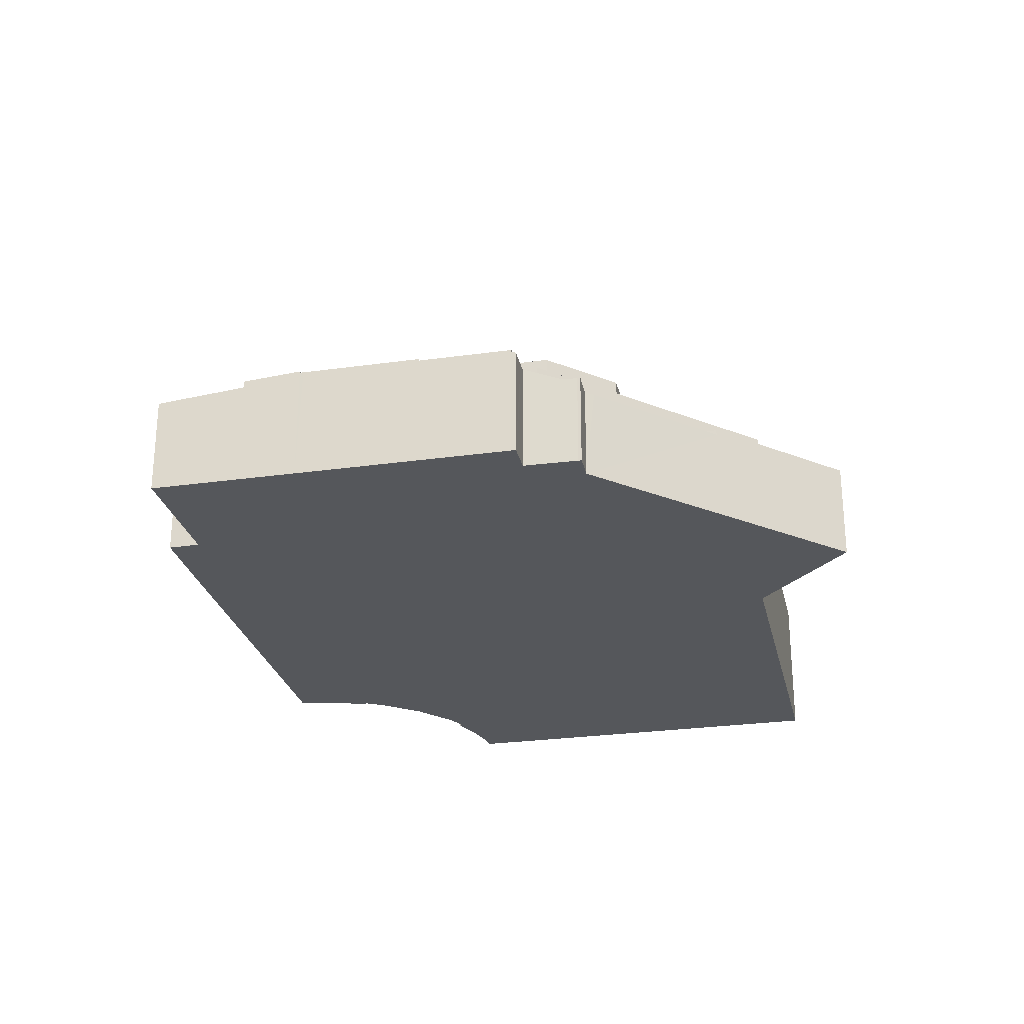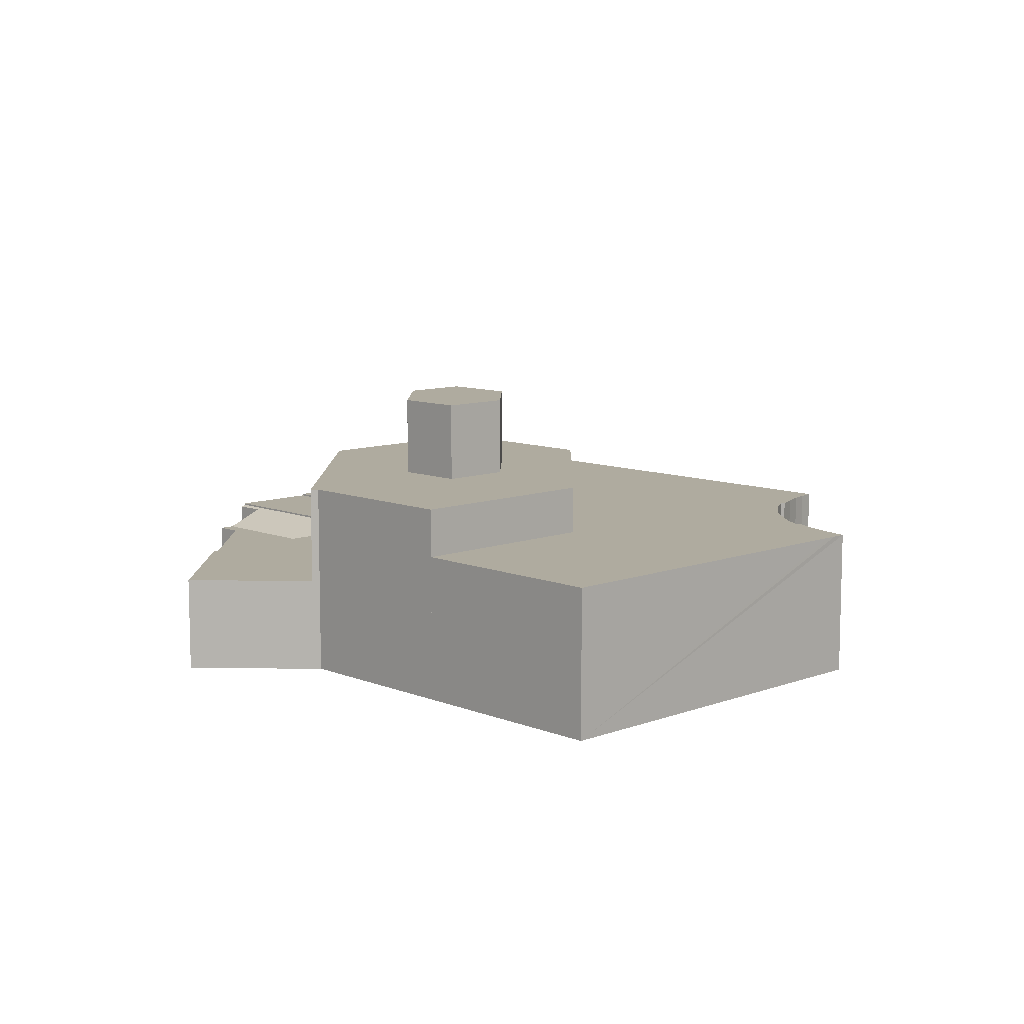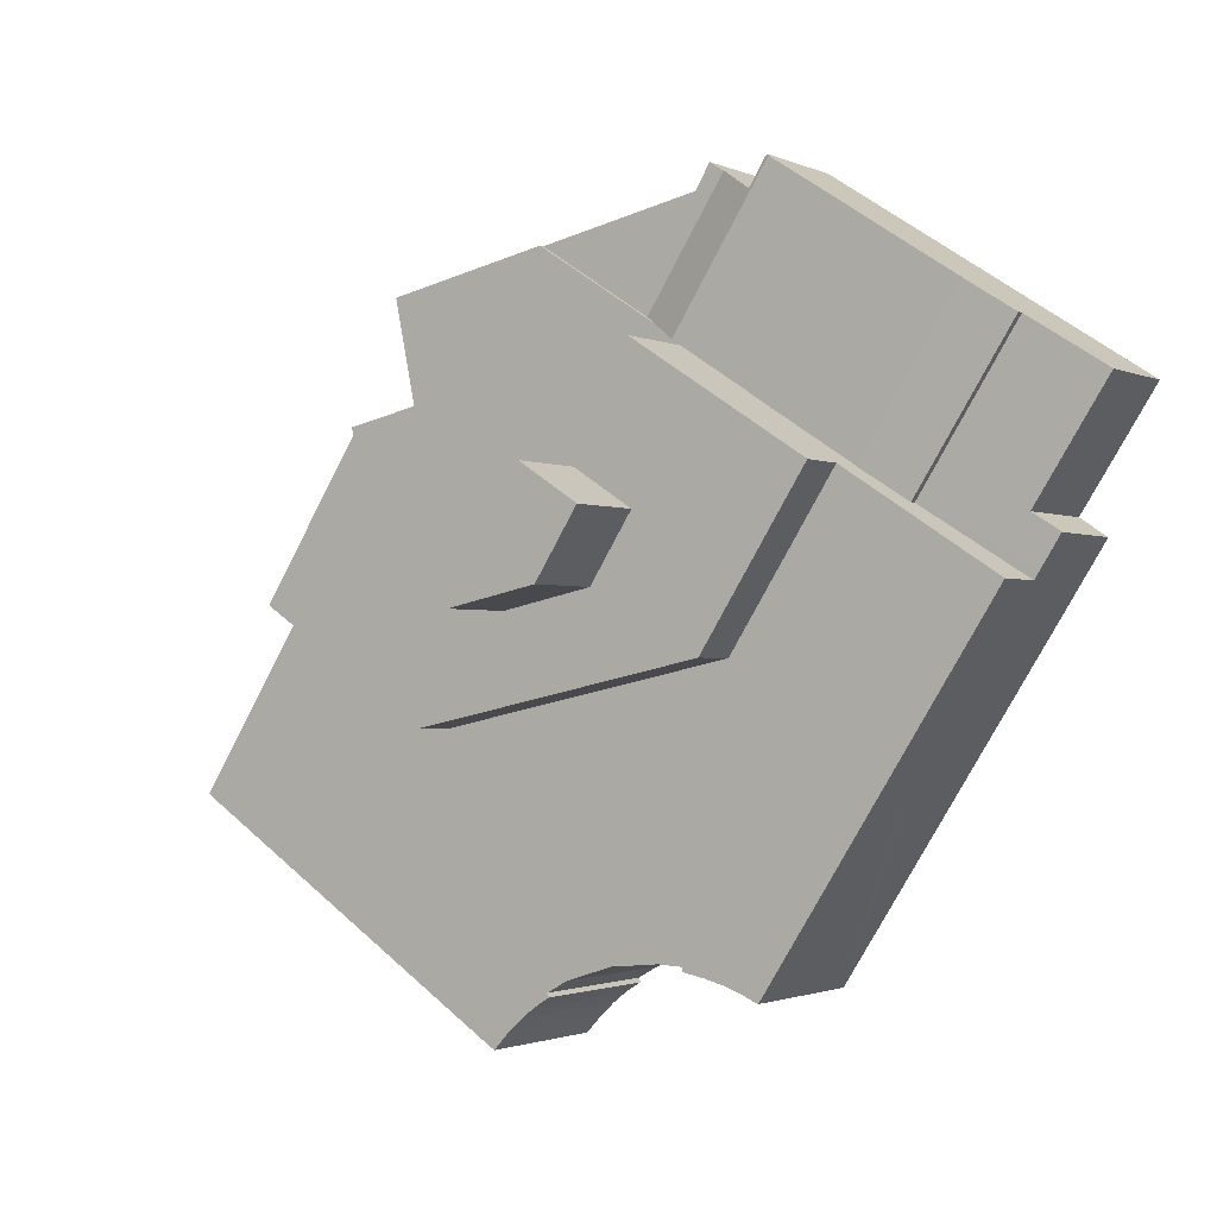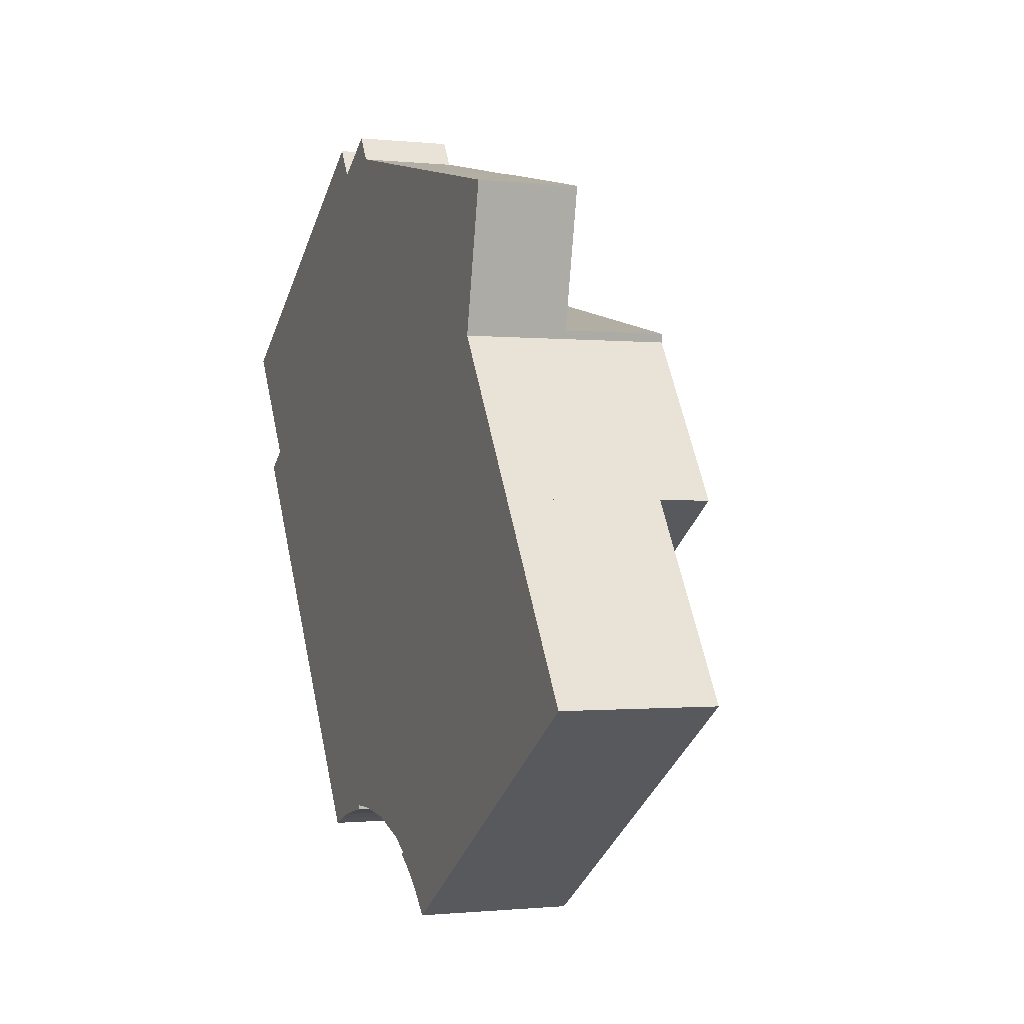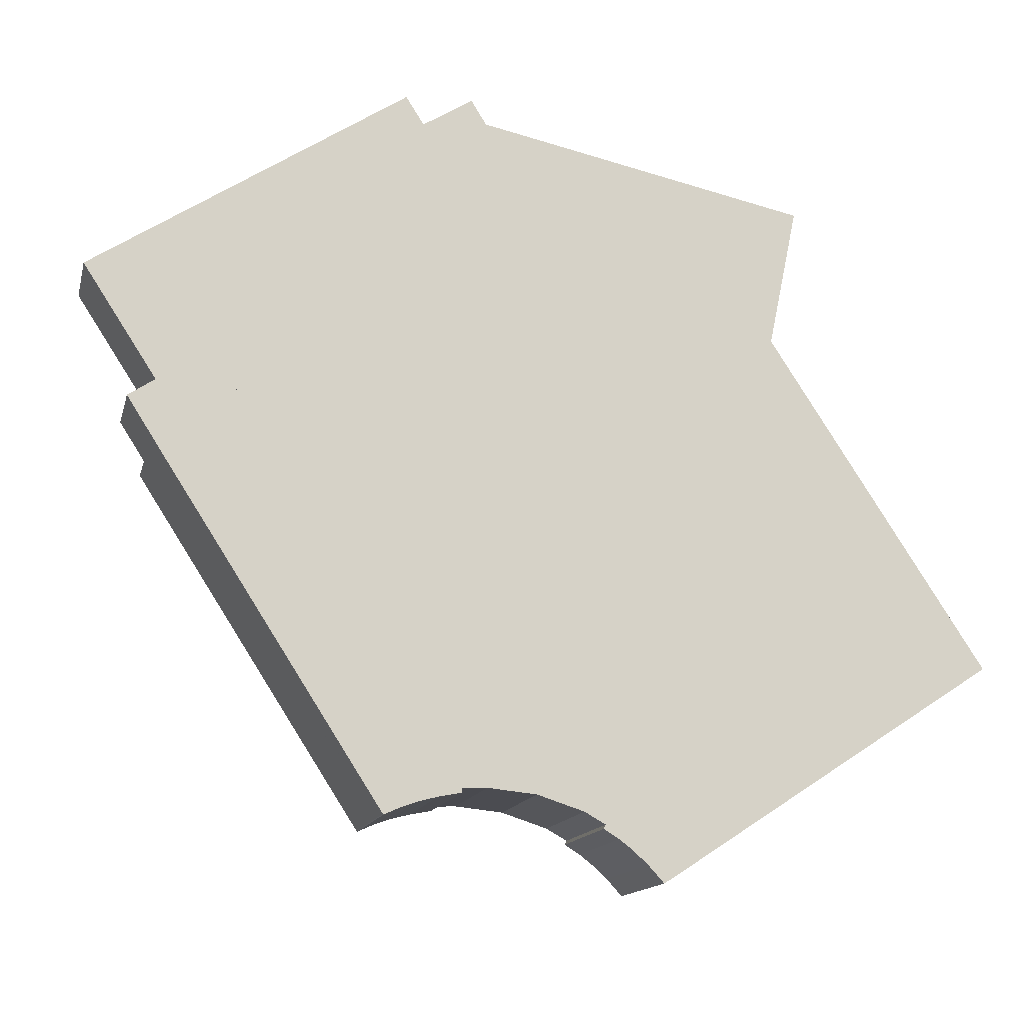
<metadata>
{"format":"obj","ext":"obj","renderer":"f3d","projection":"perspective","resolution":1024,"background":"white","views":[{"elev":-26.5,"azim":-20.6,"up":"+Y"},{"elev":9.6,"azim":102.9,"up":"+Y"},{"elev":-1.6,"azim":-146.6,"up":"+Z"},{"elev":-0.7,"azim":68.2,"up":"+Z"},{"elev":-14.2,"azim":-13.2,"up":"+Z"}]}
</metadata>
<code>
v  15.27 3.56 1.697
v  15.61 3.56 1.921
v  15.84 3.56 1.577
v  15.84 -9.656e-17 1.577
v  15.27 -1.039e-16 1.697
v  15.61 -1.176e-16 1.921
v  16.66 3.762 2.599
v  15.84 3.762 1.577
v  15.61 3.762 1.921
v  18.25 3.762 1.068
v  17.08 3.762 2.874
v  21.41 3.762 5.688
v  21.75 3.762 0.33
v  26.57 3.762 -0.685
v  22.6 3.762 5.437
v  27.77 3.762 4.346
v  26.72 3.762 -0.717
v  27.75 3.762 4.223
v  27.77 -2.661e-16 4.346
v  26.72 4.39e-17 -0.717
v  27.75 -2.586e-16 4.223
v  26.57 4.194e-17 -0.685
v  21.75 -2.021e-17 0.33
v  18.25 -6.54e-17 1.068
v  22.6 -3.329e-16 5.437
v  21.41 -3.483e-16 5.688
v  17.08 -1.76e-16 2.874
v  16.66 -1.591e-16 2.599
v  12.56 4.4 -0.06
v  8.34 4.4 5.45
v  8.801 4.4 5.751
v  4.933 4.4 3.223
v  4.811 4.4 3.143
v  8.565 4.4 -2.656
v  4.811 -1.925e-16 3.143
v  4.933 -1.974e-16 3.223
v  8.34 -3.337e-16 5.45
v  8.801 -3.521e-16 5.751
v  12.56 3.674e-18 -0.06
v  8.565 1.626e-16 -2.656
v  34.93 5.73 -13.73
v  25.48 5.73 -10.11
v  30.46 5.73 -6.874
v  34.84 5.73 -13.79
v  22.79 5.73 -21.66
v  23.8 5.73 -11.2
v  19.14 5.73 -10.22
v  16.46 5.73 -9.657
v  12.57 5.73 -8.836
v  2.73 5.73 -6.445
v  3.044 5.73 -6.936
v  3.286 5.73 -7.314
v  4.933 5.73 -9.863
v  22.4 5.73 -21.91
v  19.72 5.73 -20.12
v  18.92 5.73 -19.67
v  17.14 5.73 -19.1
v  15.29 5.73 -18.91
v  14.34 5.73 -18.95
v  10.94 5.73 -19.16
v  14.34 5.73 -19.11
v  13.49 5.73 -19.27
v  12.7 5.73 -19.48
v  12.6 5.73 -19.52
v  12.05 5.73 -19.72
v  11.48 5.73 -19.98
v  11.12 5.73 -19.44
v  11.17 5.73 -19.52
v  11.46 5.73 -19.96
v  11.11 5.73 -6.581
v  6.662 5.73 -3.892
v  8.565 5.73 -2.656
v  20.76 5.73 -21.05
v  21.33 5.73 -21.56
v  21.92 5.73 -22.21
v  20.23 5.73 -20.64
v  21.03 5.73 -21.29
v  19.65 5.73 -20.28
v  34.93 8.407e-16 -13.73
v  21.92 1.36e-15 -22.21
v  34.84 8.442e-16 -13.79
v  22.79 1.326e-15 -21.66
v  22.4 1.342e-15 -21.91
v  11.48 1.223e-15 -19.98
v  21.33 1.32e-15 -21.56
v  20.76 1.289e-15 -21.05
v  21.03 1.304e-15 -21.29
v  20.23 1.264e-15 -20.64
v  19.65 1.242e-15 -20.28
v  19.72 1.232e-15 -20.12
v  18.92 1.205e-15 -19.67
v  11.46 1.222e-15 -19.96
v  11.18 5.73 -19.52
v  11.18 1.196e-15 -19.52
v  11.17 1.195e-15 -19.52
v  11.12 1.19e-15 -19.44
v  10.94 1.173e-15 -19.16
v  4.933 6.039e-16 -9.863
v  3.286 4.479e-16 -7.314
v  2.73 3.946e-16 -6.445
v  3.044 4.247e-16 -6.936
v  6.662 2.383e-16 -3.892
v  23.8 6.86e-16 -11.2
v  30.46 4.209e-16 -6.874
v  25.48 6.189e-16 -10.11
v  17.14 1.169e-15 -19.1
v  15.29 1.158e-15 -18.91
v  14.34 1.16e-15 -18.95
v  14.34 1.17e-15 -19.11
v  13.49 1.18e-15 -19.27
v  12.7 1.193e-15 -19.48
v  12.05 1.207e-15 -19.72
v  12.6 1.195e-15 -19.52
v  11.11 4.03e-16 -6.581
v  12.57 5.41e-16 -8.836
v  16.46 5.913e-16 -9.657
v  19.14 6.259e-16 -10.22
v  0.281 3.756 0.184
v  2.792 3.728 -4.285
v  0 3.726 2.282e-16
v  2.911 4.03 1.902
v  6.662 4.03 -3.892
v  2.5 3.621 -6.087
v  2.73 3.62 -6.445
v  1.78 3.621 -4.962
v  1.774 3.621 -4.953
v  2.009 3.621 -5.319
v  0 0 0
v  2.911 -1.165e-16 1.902
v  0.281 -1.127e-17 0.184
v  2.792 2.624e-16 -4.285
v  1.78 3.038e-16 -4.962
v  2.5 3.727e-16 -6.087
v  2.009 3.257e-16 -5.319
v  16.73 10.77 -6.495
v  22.61 10.77 -5.666
v  20.21 10.77 -7.227
v  15.11 10.77 -3.985
v  21.07 10.77 -3.293
v  18.66 10.77 -2.785
v  17.37 10.77 -2.513
v  21.07 2.016e-16 -3.293
v  18.66 1.705e-16 -2.785
v  17.37 1.539e-16 -2.513
v  22.61 3.469e-16 -5.666
v  20.21 4.425e-16 -7.227
v  16.73 3.977e-16 -6.495
v  15.11 2.44e-16 -3.985
v  17.08 3.56 2.874
v  15.57 3.56 6.921
v  21.41 3.56 5.688
v  15.16 3.56 7.005
v  14.02 3.56 7.595
v  14.47 3.56 7.875
v  14.5 3.56 7.894
v  14.58 3.56 7.943
v  11.85 4.26 7.74
v  11.89 4.24 7.767
v  15.61 4.26 1.921
v  11.99 4.19 7.836
v  12.47 4.194 7.085
v  12.68 4.194 6.759
v  13.19 3.951 7.079
v  15.16 -4.289e-16 7.005
v  15.57 -4.238e-16 6.921
v  11.85 -4.739e-16 7.74
v  12.68 -4.139e-16 6.759
v  14.47 -4.822e-16 7.875
v  13.19 -4.335e-16 7.079
v  14.02 -4.651e-16 7.595
v  14.58 -4.864e-16 7.943
v  14.5 -4.834e-16 7.894
v  11.99 -4.798e-16 7.836
v  11.89 -4.756e-16 7.767
v  12.47 -4.338e-16 7.085
v  11.85 4.33 7.74
v  12.56 4.33 -0.06
v  8.801 4.33 5.751
v  15.27 4.33 1.697
v  15.61 4.33 1.921
v  2.911 4.29 1.902
v  8.565 4.46 -2.656
v  6.662 4.29 -3.892
v  4.811 4.46 3.143
v  26.69 7.61 -0.869
v  26.57 7.61 -0.685
v  26.72 7.61 -0.717
v  21.75 7.61 0.33
v  26.66 7.61 -1.022
v  30.46 7.61 -6.874
v  18.25 7.61 1.068
v  25.48 7.61 -10.11
v  15.84 7.61 1.577
v  15.27 7.61 1.697
v  12.56 7.61 -0.06
v  23.8 7.61 -11.2
v  8.565 7.61 -2.656
v  19.14 7.61 -10.22
v  16.46 7.61 -9.657
v  11.11 7.61 -6.581
v  12.57 7.61 -8.836
v  26.66 6.258e-17 -1.022
v  26.69 5.321e-17 -0.869
v  20.21 7.61 -7.227
v  16.73 7.61 -6.495
v  15.11 7.61 -3.985
v  17.37 7.61 -2.513
v  18.66 7.61 -2.785
v  21.07 7.61 -3.293
v  22.61 7.61 -5.666
g defaultobject
f 1 2 3
f 4 1 3
f 1 4 5
f 5 2 1
f 2 5 6
f 6 3 2
f 3 6 4
f 6 5 4
f 7 8 9
f 8 7 10
f 10 7 11
f 10 11 12
f 10 12 13
f 13 12 14
f 14 12 15
f 14 15 16
f 14 16 17
f 17 16 18
f 19 18 16
f 18 19 17
f 17 19 20
f 20 19 21
f 20 14 17
f 14 20 13
f 13 20 22
f 13 22 23
f 13 23 10
f 10 23 24
f 10 24 8
f 8 24 4
f 4 9 8
f 9 4 6
f 15 19 16
f 19 15 12
f 19 12 25
f 25 12 26
f 6 7 9
f 7 6 11
f 11 6 12
f 12 6 27
f 12 27 26
f 27 6 28
f 4 28 6
f 28 4 24
f 28 24 27
f 27 24 26
f 26 24 23
f 26 23 25
f 25 23 19
f 19 23 22
f 19 22 20
f 19 20 21
f 29 30 31
f 30 29 32
f 32 29 33
f 33 29 34
f 35 32 33
f 32 35 30
f 30 35 31
f 31 35 36
f 31 36 37
f 31 37 38
f 38 29 31
f 29 38 39
f 39 34 29
f 34 39 40
f 40 33 34
f 33 40 35
f 37 39 38
f 39 37 40
f 40 37 36
f 40 36 35
f 41 42 43
f 42 41 44
f 42 44 45
f 42 45 46
f 46 45 47
f 47 45 48
f 48 45 49
f 49 45 50
f 50 45 51
f 51 45 52
f 52 45 53
f 53 45 54
f 53 54 55
f 53 55 56
f 53 56 57
f 53 57 58
f 53 58 59
f 53 59 60
f 60 59 61
f 60 61 62
f 60 62 63
f 60 63 64
f 60 64 65
f 60 65 66
f 60 66 67
f 67 66 68
f 68 66 69
f 70 71 72
f 71 70 49
f 71 49 50
f 54 73 55
f 73 54 74
f 74 54 75
f 55 73 76
f 73 74 77
f 78 55 76
f 79 44 41
f 44 79 45
f 45 79 54
f 54 79 75
f 75 79 80
f 80 79 81
f 80 81 82
f 80 82 83
f 84 66 65
f 80 74 75
f 74 80 85
f 85 77 74
f 77 85 73
f 73 85 86
f 86 85 87
f 86 76 73
f 76 86 88
f 88 78 76
f 78 88 89
f 90 56 55
f 56 90 91
f 84 69 66
f 69 84 92
f 92 93 69
f 93 92 68
f 68 92 67
f 67 92 60
f 60 92 53
f 53 92 94
f 53 94 95
f 53 95 96
f 53 96 97
f 53 97 98
f 53 98 52
f 52 98 99
f 52 99 51
f 51 99 50
f 50 99 100
f 100 99 101
f 89 55 78
f 55 89 90
f 100 71 50
f 71 100 72
f 72 100 40
f 40 100 102
f 103 42 46
f 42 103 43
f 43 103 104
f 104 103 105
f 91 57 56
f 57 91 106
f 106 58 57
f 58 106 107
f 107 59 58
f 59 107 108
f 109 62 61
f 62 109 110
f 110 63 62
f 63 110 111
f 111 64 63
f 64 111 65
f 65 111 112
f 112 111 113
f 84 65 112
f 108 61 59
f 61 108 109
f 40 70 72
f 70 40 49
f 49 40 114
f 49 114 115
f 104 41 43
f 41 104 79
f 115 48 49
f 48 115 47
f 47 115 116
f 47 116 46
f 46 116 117
f 46 117 103
f 109 108 110
f 101 102 100
f 102 101 99
f 102 99 98
f 102 98 40
f 40 98 114
f 114 98 97
f 114 97 115
f 115 97 116
f 116 97 117
f 117 97 96
f 117 96 95
f 117 95 92
f 117 92 84
f 117 84 112
f 117 112 103
f 103 112 113
f 103 113 111
f 103 111 110
f 103 110 108
f 103 108 107
f 103 107 106
f 103 106 91
f 103 91 105
f 105 91 104
f 104 91 90
f 104 90 89
f 104 89 88
f 104 88 79
f 79 88 86
f 79 86 87
f 79 87 85
f 79 85 81
f 81 85 80
f 81 80 83
f 81 83 82
f 118 119 120
f 119 118 121
f 119 121 122
f 119 122 123
f 123 122 124
f 119 125 126
f 125 119 127
f 127 119 123
f 128 118 120
f 118 128 121
f 121 128 129
f 129 128 130
f 125 131 119
f 131 125 132
f 129 122 121
f 122 129 102
f 102 124 122
f 124 102 100
f 100 123 124
f 123 100 127
f 127 100 125
f 125 100 133
f 125 133 132
f 132 133 134
f 131 120 119
f 120 131 128
f 130 102 129
f 102 130 128
f 102 128 131
f 102 131 132
f 102 132 134
f 102 134 133
f 102 133 100
f 135 136 137
f 136 135 138
f 136 138 139
f 139 138 140
f 140 138 141
f 140 142 139
f 142 140 141
f 142 141 143
f 143 141 144
f 142 136 139
f 136 142 145
f 145 137 136
f 137 145 146
f 146 135 137
f 135 146 147
f 147 138 135
f 138 147 148
f 148 141 138
f 141 148 144
f 142 146 145
f 146 142 143
f 146 143 147
f 147 143 144
f 147 144 148
f 149 150 151
f 150 149 152
f 152 149 153
f 152 153 154
f 152 154 155
f 152 155 156
f 157 158 159
f 160 159 158
f 161 159 160
f 162 159 161
f 163 159 162
f 153 159 163
f 149 159 153
f 7 159 149
f 164 150 152
f 150 164 151
f 151 164 26
f 26 164 165
f 26 149 151
f 149 26 27
f 149 27 7
f 7 27 159
f 159 27 28
f 159 28 6
f 6 157 159
f 157 6 166
f 167 163 162
f 163 167 153
f 153 167 154
f 154 167 168
f 168 167 169
f 168 169 170
f 168 155 154
f 155 168 156
f 156 168 171
f 171 168 172
f 166 158 157
f 158 166 160
f 160 166 173
f 173 166 174
f 171 152 156
f 152 171 164
f 173 161 160
f 161 173 162
f 162 173 167
f 167 173 175
f 6 174 166
f 174 6 173
f 173 6 175
f 175 6 167
f 167 6 169
f 169 6 170
f 170 6 168
f 168 6 172
f 172 6 171
f 171 6 164
f 164 6 165
f 165 6 27
f 165 27 26
f 27 6 28
f 176 177 178
f 177 176 179
f 179 176 180
f 6 179 180
f 179 6 177
f 177 6 39
f 39 6 5
f 39 178 177
f 178 39 38
f 38 176 178
f 176 38 166
f 166 180 176
f 180 166 6
f 5 38 39
f 38 5 6
f 38 6 166
f 181 182 183
f 182 181 184
f 181 35 184
f 35 181 129
f 35 182 184
f 182 35 40
f 40 183 182
f 183 40 102
f 102 181 183
f 181 102 129
f 129 40 35
f 40 129 102
f 185 186 187
f 186 185 188
f 188 185 189
f 188 189 190
f 188 190 191
f 191 190 192
f 191 192 193
f 193 192 194
f 194 192 195
f 195 192 196
f 195 196 197
f 197 196 198
f 197 198 199
f 197 199 200
f 200 199 201
f 192 103 196
f 103 192 190
f 103 190 105
f 105 190 104
f 103 198 196
f 198 103 199
f 199 103 201
f 201 103 117
f 201 117 115
f 115 117 116
f 115 200 201
f 200 115 197
f 197 115 40
f 40 115 114
f 40 195 197
f 195 40 194
f 194 40 5
f 5 40 39
f 5 193 194
f 193 5 191
f 191 5 188
f 188 5 186
f 186 5 4
f 186 4 24
f 186 24 187
f 187 24 20
f 20 24 23
f 20 23 22
f 20 185 187
f 185 20 189
f 189 20 202
f 202 20 203
f 202 190 189
f 190 202 104
f 147 204 205
f 204 147 146
f 148 205 206
f 205 148 147
f 144 206 207
f 206 144 148
f 208 144 207
f 144 208 209
f 144 209 143
f 143 209 142
f 145 209 210
f 209 145 142
f 146 210 204
f 210 146 145
f 22 203 20
f 203 22 202
f 202 105 104
f 105 202 22
f 105 22 23
f 105 23 103
f 103 23 117
f 117 23 24
f 117 24 4
f 117 4 116
f 116 4 5
f 116 5 39
f 116 39 115
f 115 39 114
f 114 39 40

</code>
